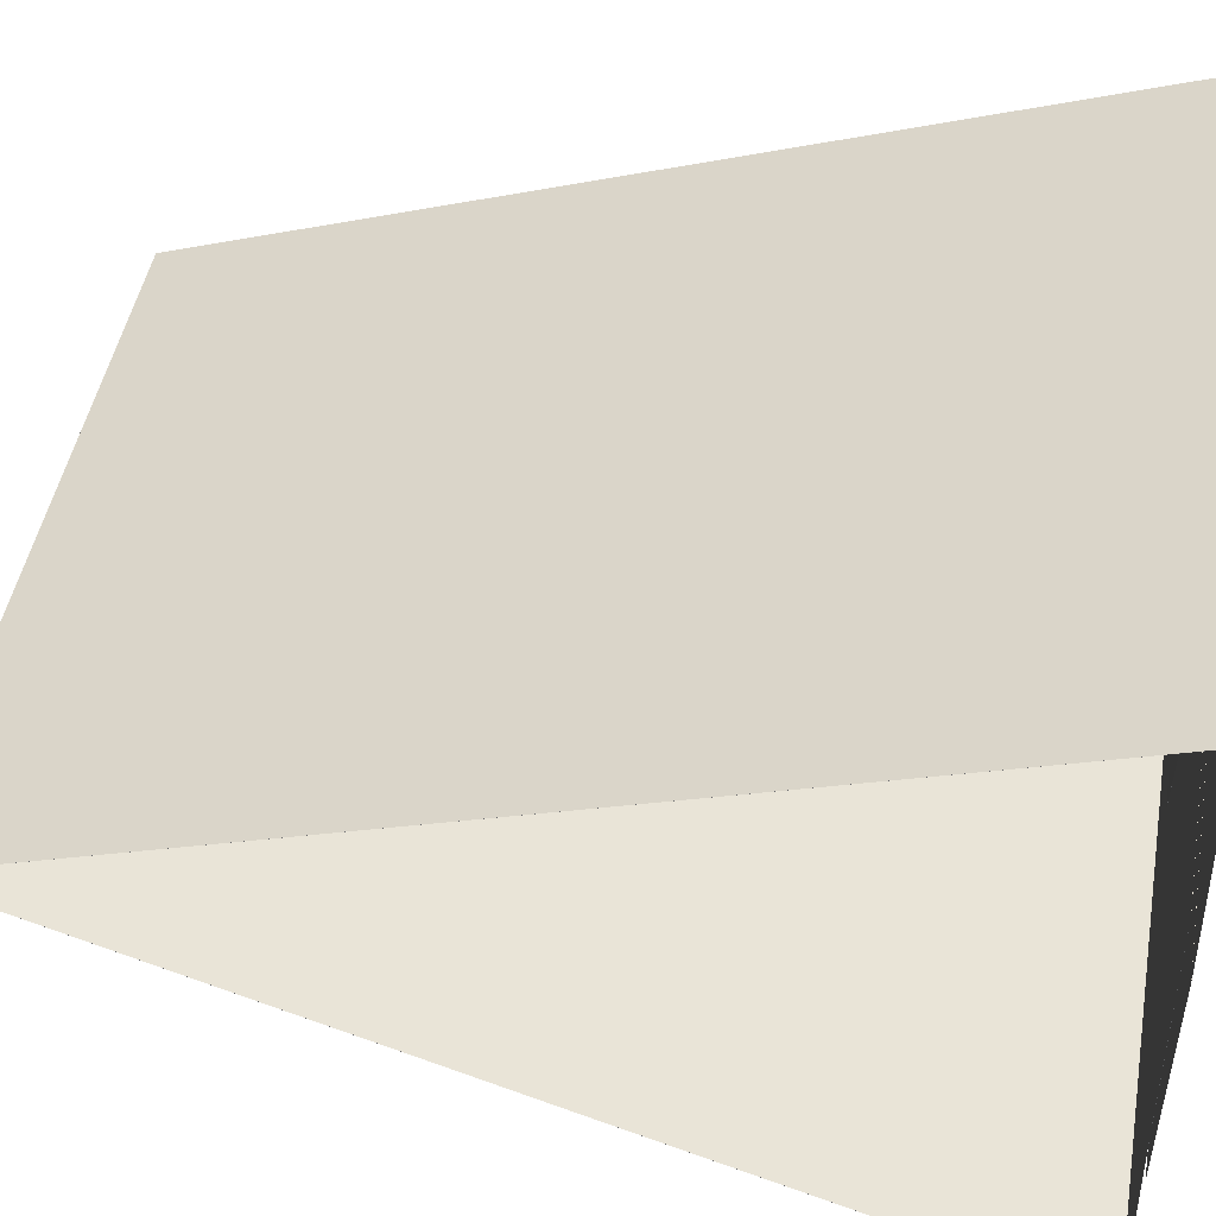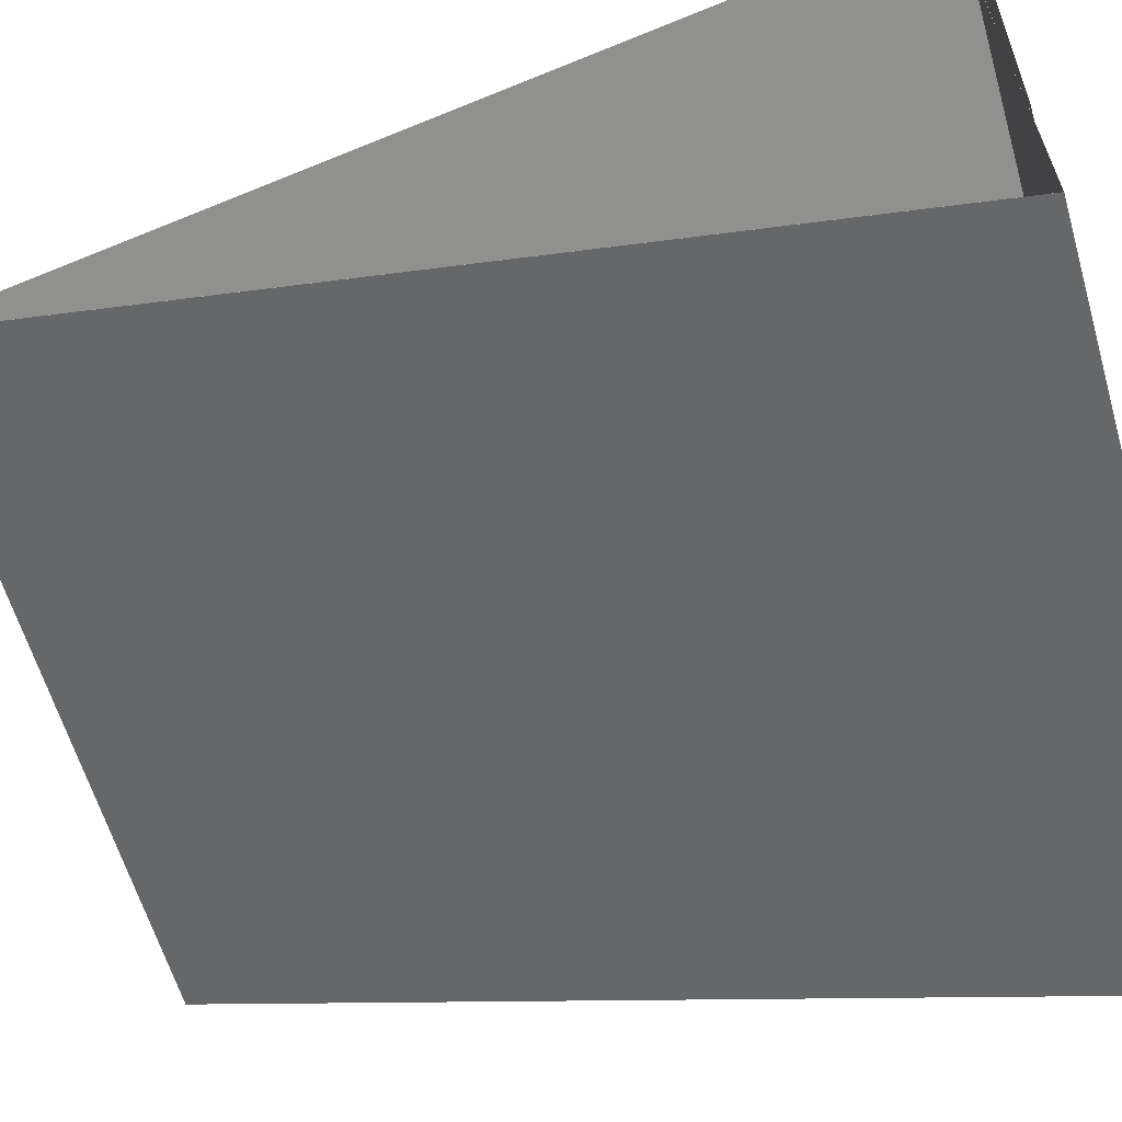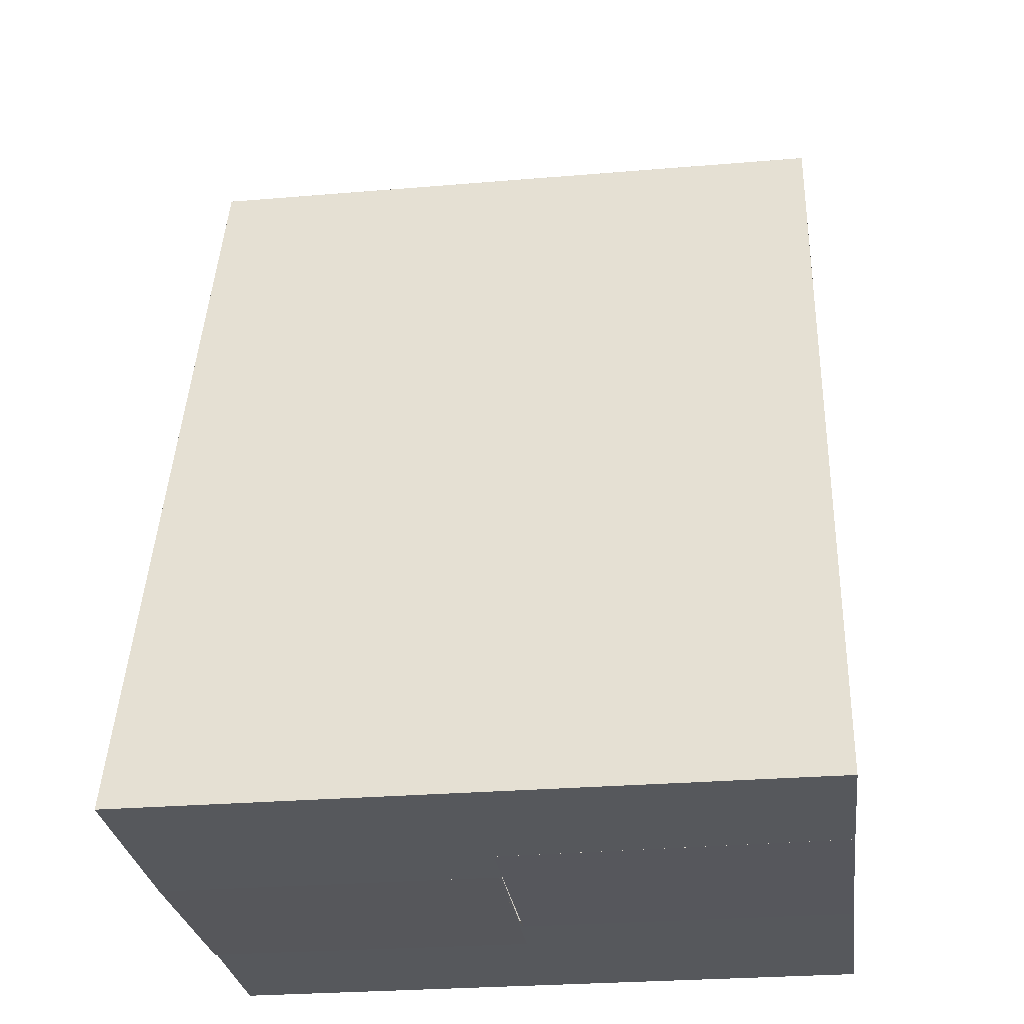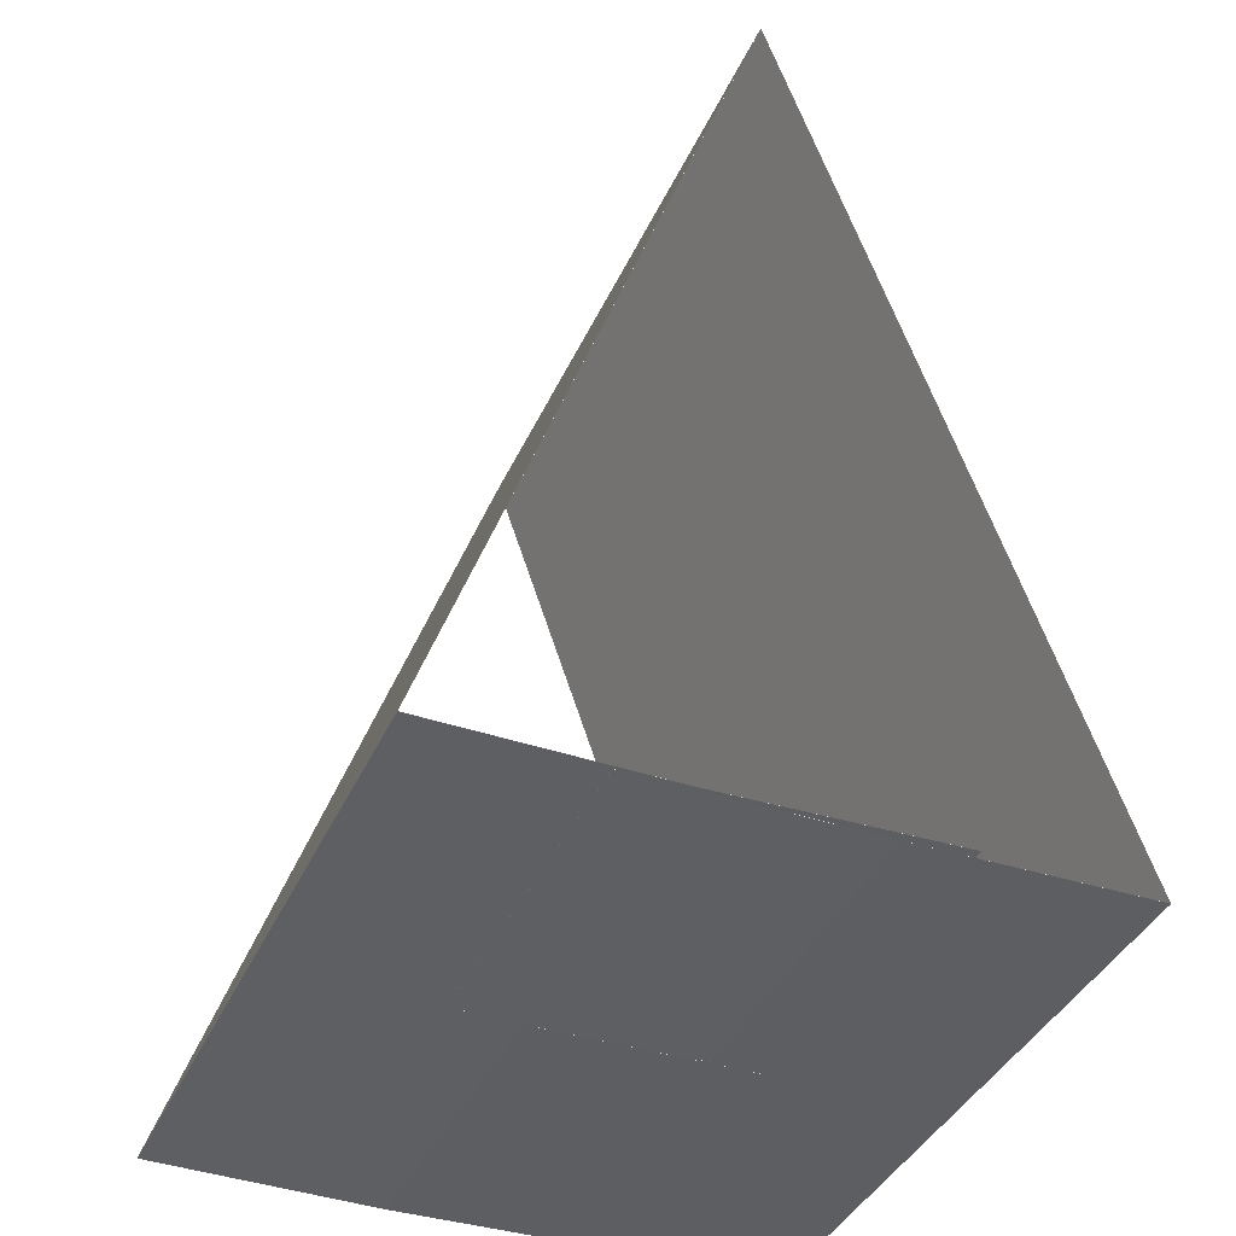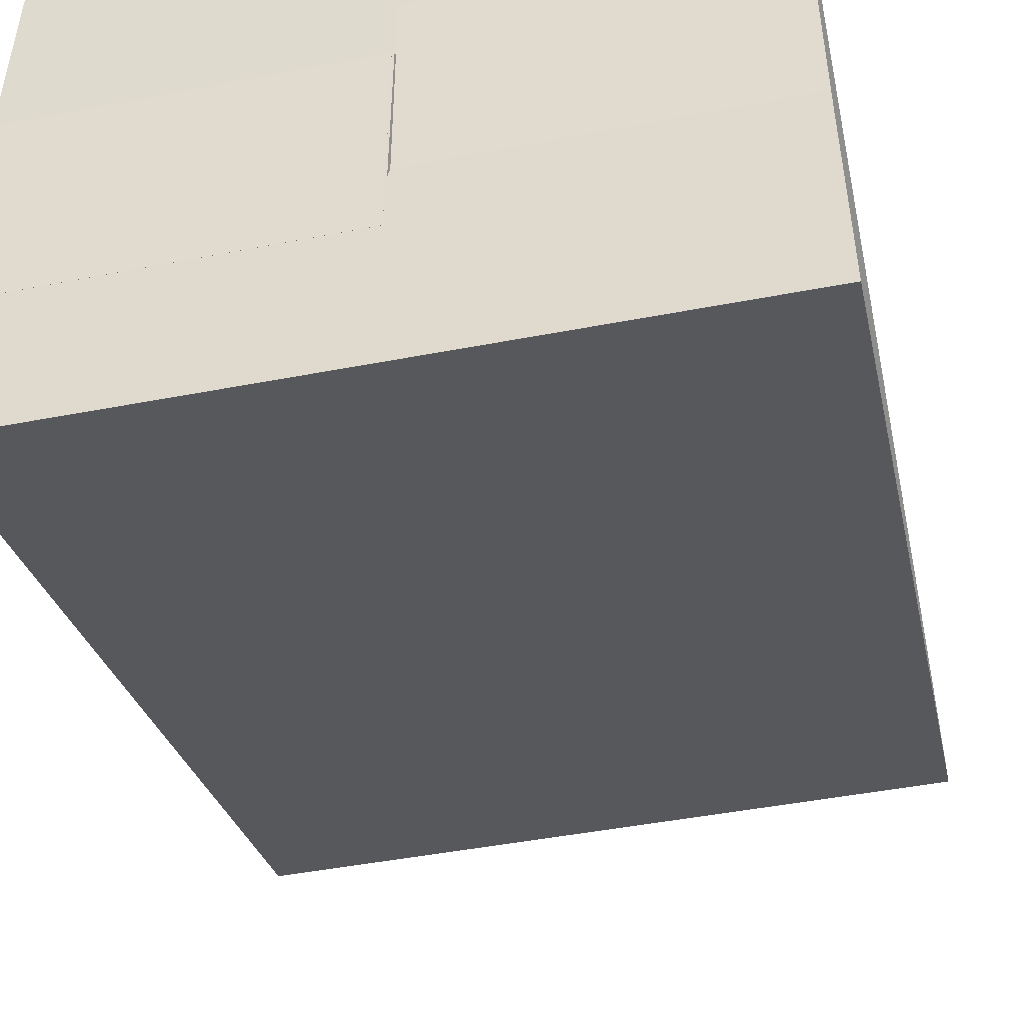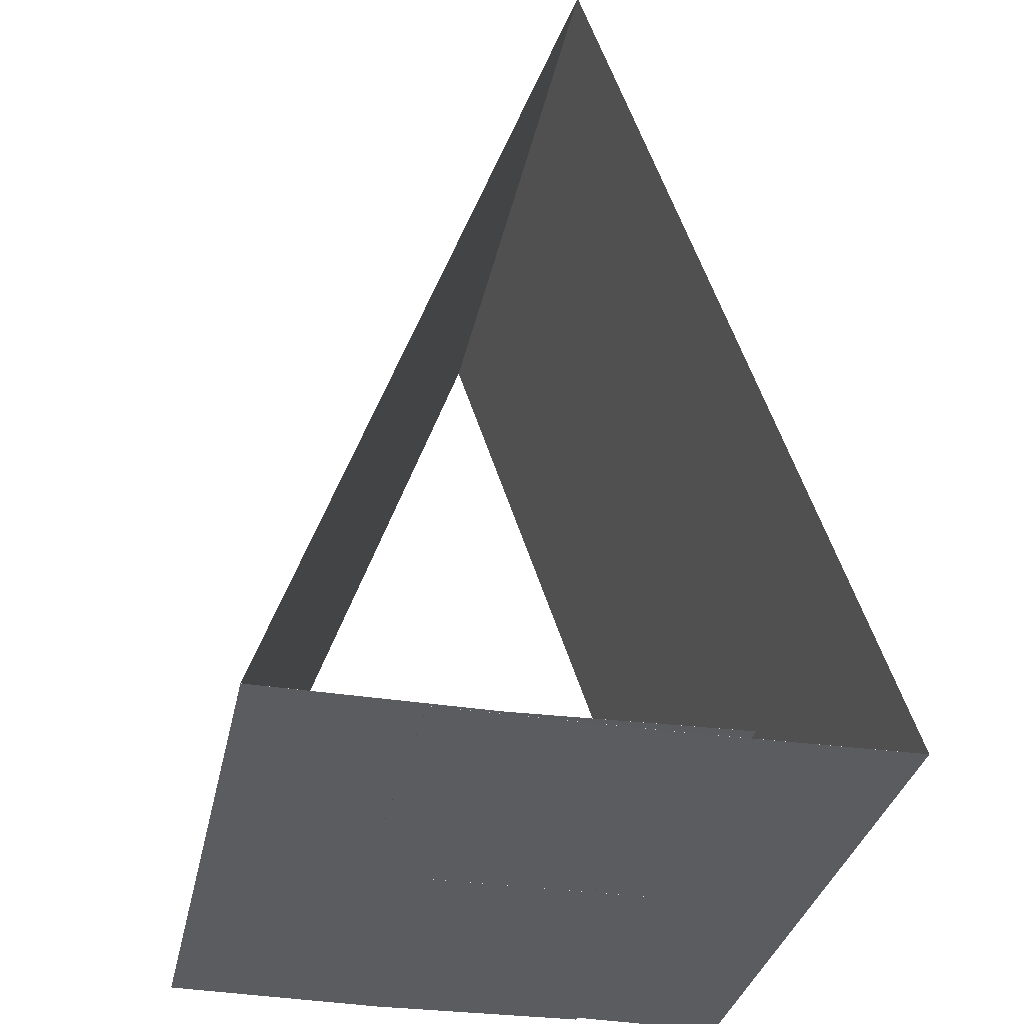
<metadata>
{"format":"obj","ext":"obj","renderer":"f3d","projection":"perspective","resolution":1024,"background":"white","views":[{"elev":46.0,"azim":-80.0,"up":"+Z"},{"elev":-60.6,"azim":-73.9,"up":"+Z"},{"elev":-27.8,"azim":7.3,"up":"+Y"},{"elev":-39.6,"azim":67.3,"up":"+Y"},{"elev":-46.9,"azim":12.3,"up":"+Z"},{"elev":-33.9,"azim":78.0,"up":"+Y"}]}
</metadata>
<code>
o InsideFaces_Plane
v -0.06401 0.0005 0.05761
v 0.06448 0.0005 0.05761
v -0.06424 0 0.01498
v 0.06424 0.00045 0.01498
v -0.06424 0.000586 -0.02758
v 0.06424 0.001591 -0.02758
v -0.000383 0 0.01498
v -0.000383 0.000375 -0.02758
v 0.000383 0.00045 0.01498
v 0.000383 0.001591 -0.02758
v -0.06401 0.0005 -0.05761
v 0.06448 0.0005 -0.05761
v -0.06401 0.1674 0
v 0.06448 0.1674 0
v -0.06424 0.001195 -0.01498
v 0.06424 0 -0.01498
v -0.06424 0.001612 0.02758
v 0.06424 -0 0.02758
v -0.000383 0.001195 -0.01498
v -0.000383 0.001612 0.02758
v 0.000383 0 -0.01498
v 0.000383 -0.00037 0.02758
v -0.06401 0.000497 0.0576
v -0.06401 0.1674 -9e-06
v 0.06448 0.1674 -9e-06
v 0.06448 0.000497 0.0576
v -0.06401 0.000497 -0.0576
v 0.06448 0.000497 -0.0576
v 0.06448 0.1674 9e-06
v -0.06401 0.1674 9e-06
v 0.06448 0.00051 0.05761
v 0.06424 0.00046 0.01498
v 0.000383 0.00046 0.01498
v -0.000383 1e-05 0.01498
v -0.06424 1e-05 0.01498
v -0.06401 0.00051 0.05761
v 0.06424 0.001601 -0.02758
v 0.000383 0.001601 -0.02758
v 0.06448 0.00051 -0.05761
v -0.06401 0.00051 -0.05761
v -0.06424 0.001205 -0.01498
v -0.000383 0.001205 -0.01498
v 0.000383 1e-05 -0.01498
v 0.06424 1e-05 -0.01498
v -0.06424 0.001622 0.02758
v -0.000383 0.001622 0.02758
v -0.000383 1e-05 0.01498
v -0.000383 0.000385 -0.02758
v -0.06424 0.000596 -0.02758
v -0.06424 1e-05 0.01498
v 0.06424 1e-05 -0.01498
v 0.000383 1e-05 -0.01498
v 0.000383 -0.00036 0.02758
v 0.06424 1e-05 0.02758
f 23 24 25 26
f 13 14 25 24
f 2 1 23 26
f 14 2 26 25
f 1 13 24 23
f 27 28 29 30
f 11 12 28 27
f 14 13 30 29
f 12 14 29 28
f 13 11 27 30
f 32 37 38 33
f 39 40 41 42 43 44
f 42 41 45 46
f 10 9 33 38
f 6 10 38 37
f 4 6 37 32
f 15 17 45 41
f 1 2 31 36
f 12 11 40 39
f 7 3 35 34
f 17 20 46 45
f 21 16 44 43
f 20 19 42 46
f 16 12 39 44
f 19 21 43 42
f 2 4 32 31
f 11 15 41 40
f 3 1 36 35
f 47 48 49 50
f 51 52 53 54
f 16 21 52 51
f 7 8 48 47
f 22 18 54 53
f 3 7 47 50
f 21 22 53 52
f 18 16 51 54
f 8 5 49 48
f 5 3 50 49
l 7 9
o OutsideFaces_Plane.001
v -0.06401 0.0005 0.05761
v 0.06448 0.0005 0.05761
v -0.06424 0 0.01498
v 0.06424 0.00045 0.01498
v -0.06424 0.000586 -0.02758
v 0.06424 0.001591 -0.02758
v -0.000383 0 0.01498
v -0.000383 0.000375 -0.02758
v 0.000383 0.00045 0.01498
v 0.000383 0.001591 -0.02758
v -0.06401 0.0005 -0.05761
v 0.06448 0.0005 -0.05761
v -0.06401 0.1674 0
v 0.06448 0.1674 0
v -0.06424 0.001195 -0.01498
v 0.06424 0 -0.01498
v -0.06424 0.001612 0.02758
v 0.06424 -0 0.02758
v -0.000383 0.001195 -0.01498
v -0.000383 0.001612 0.02758
v 0.000383 0 -0.01498
v 0.000383 -0.00037 0.02758
f 55 56 68 67
f 56 55 57 61 63 58
f 61 57 59 62
f 58 63 64 60
f 65 67 68 66
f 66 70 75 73 69 65
f 73 74 71 69
f 70 72 76 75

</code>
